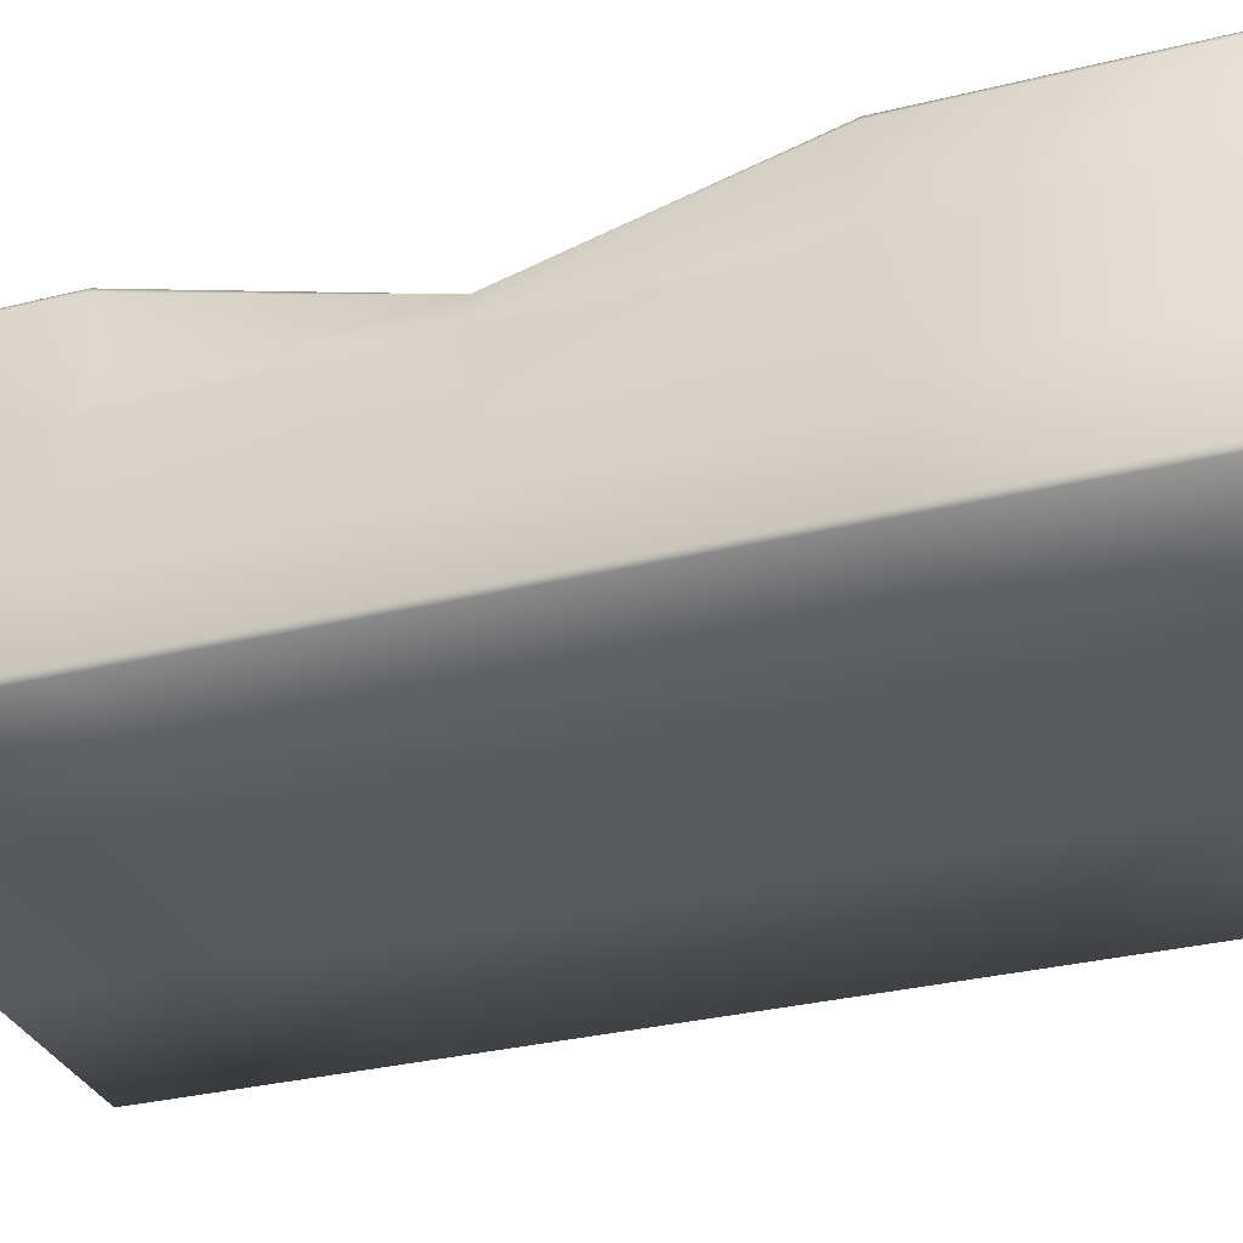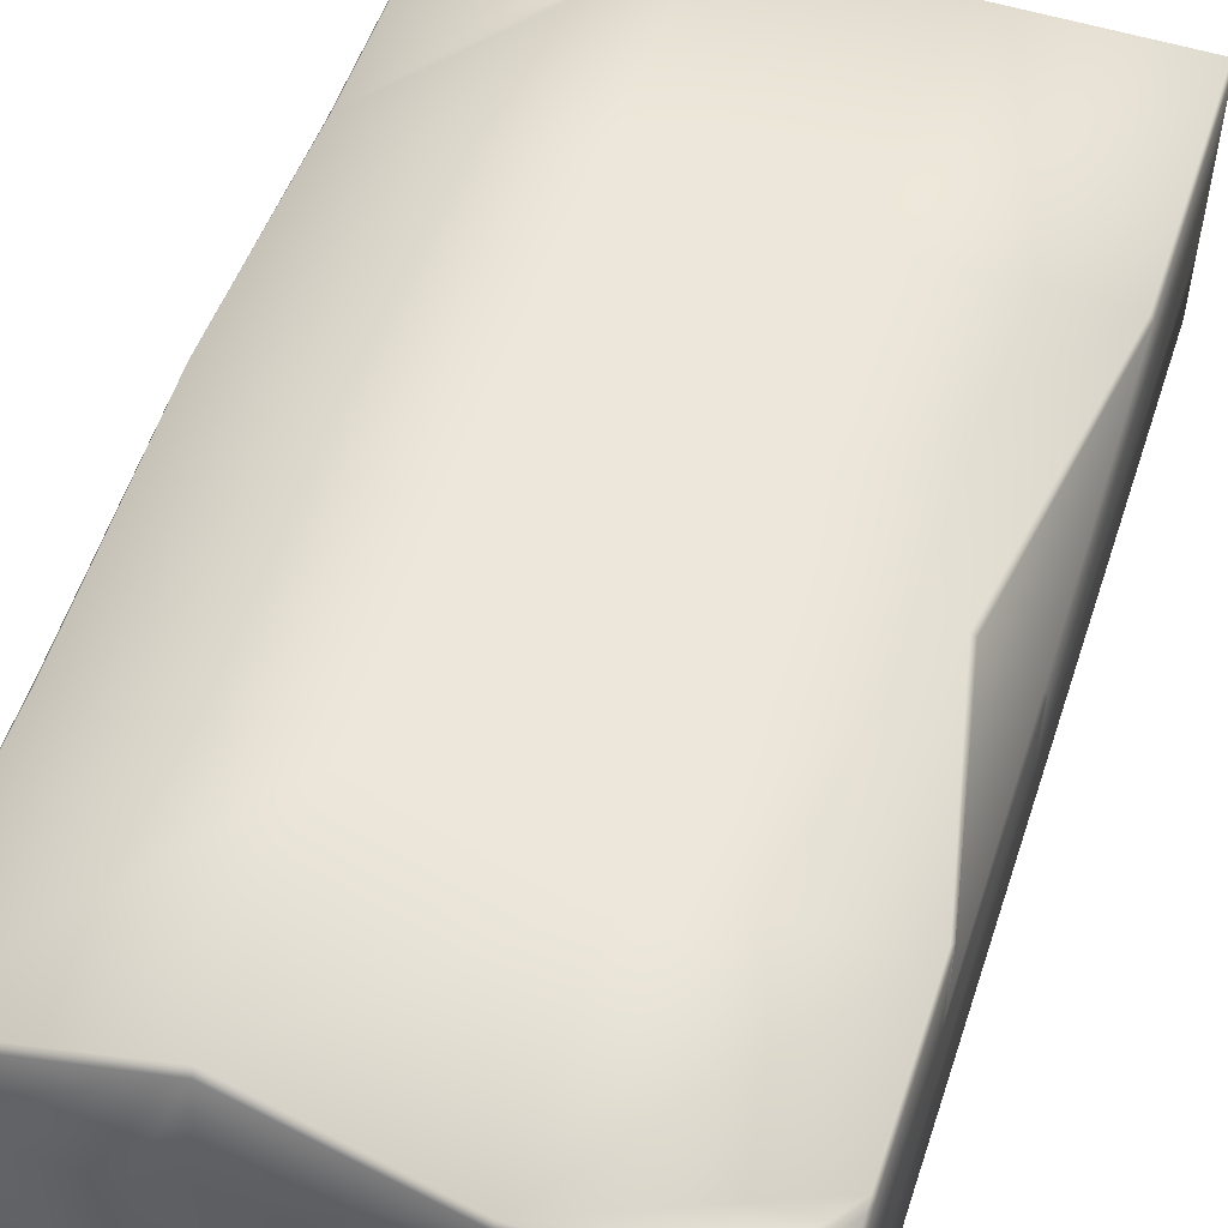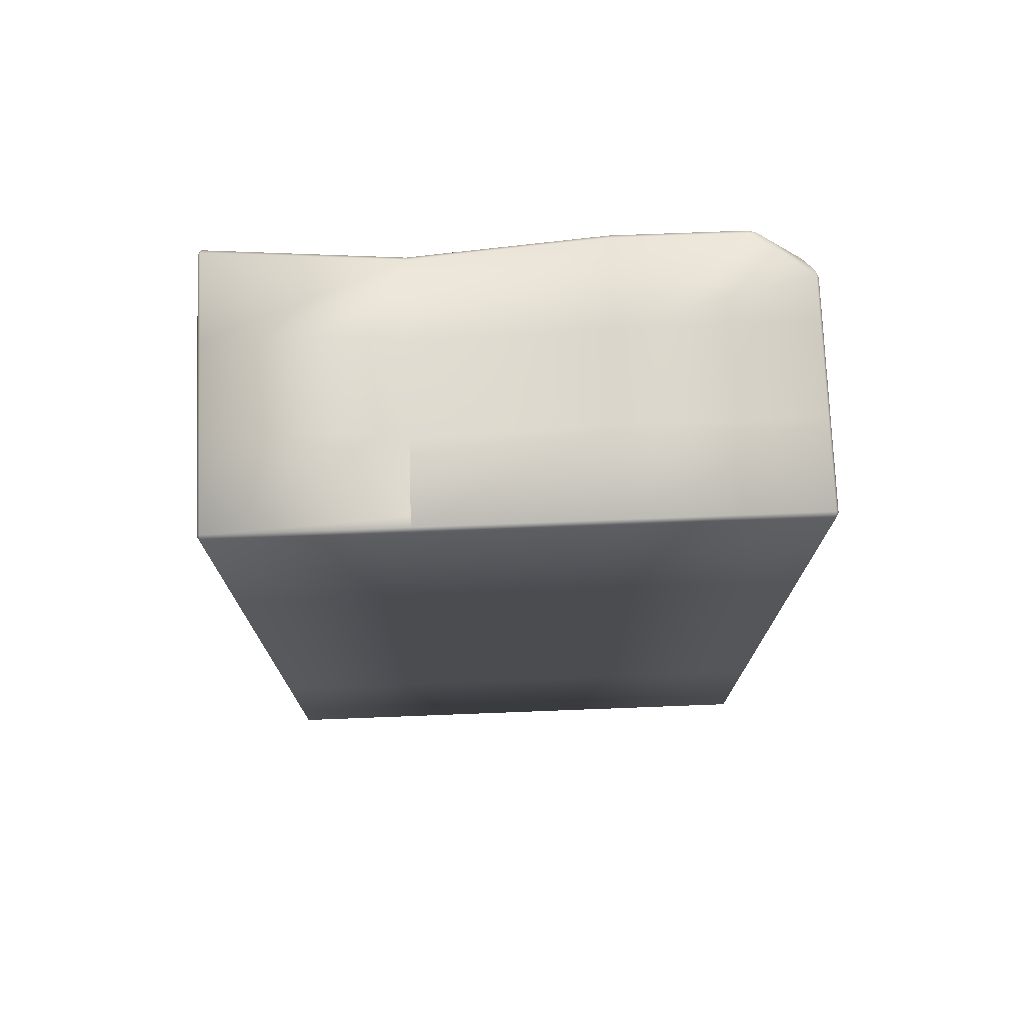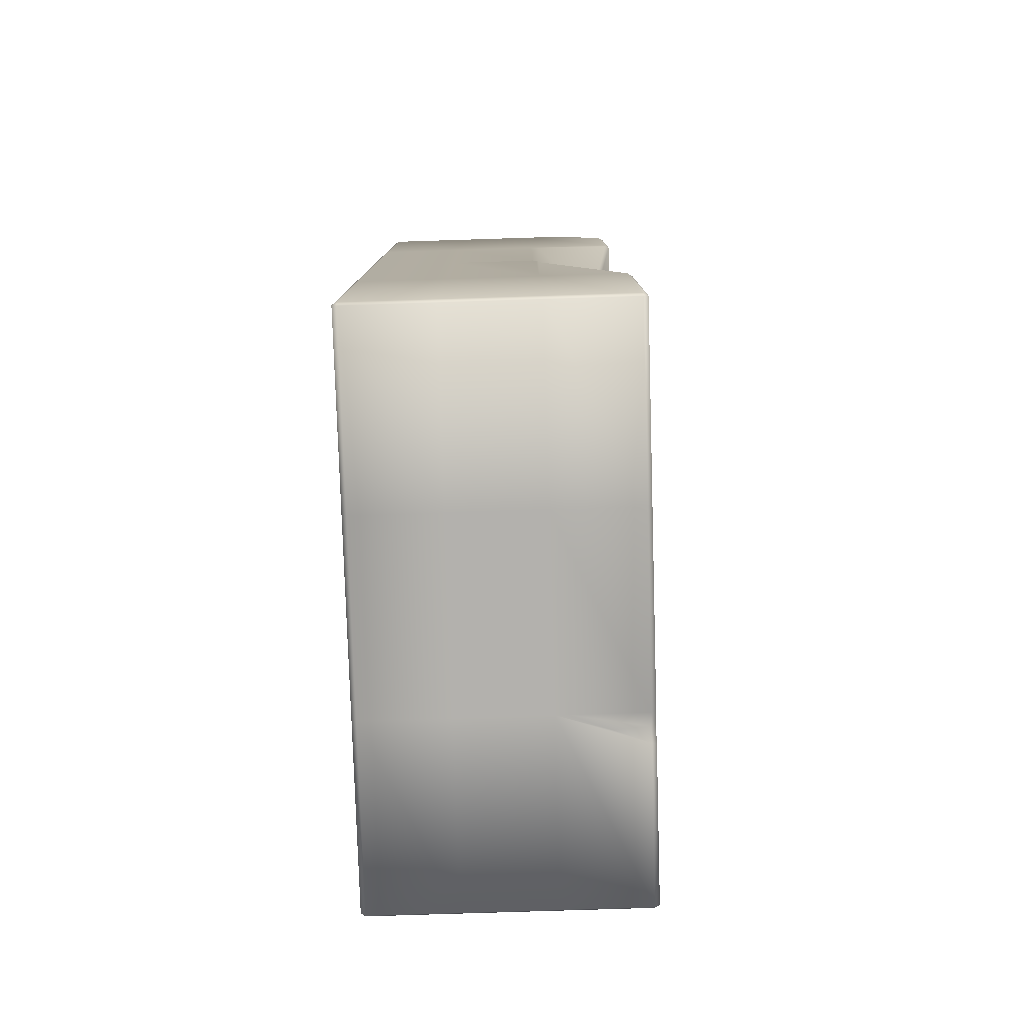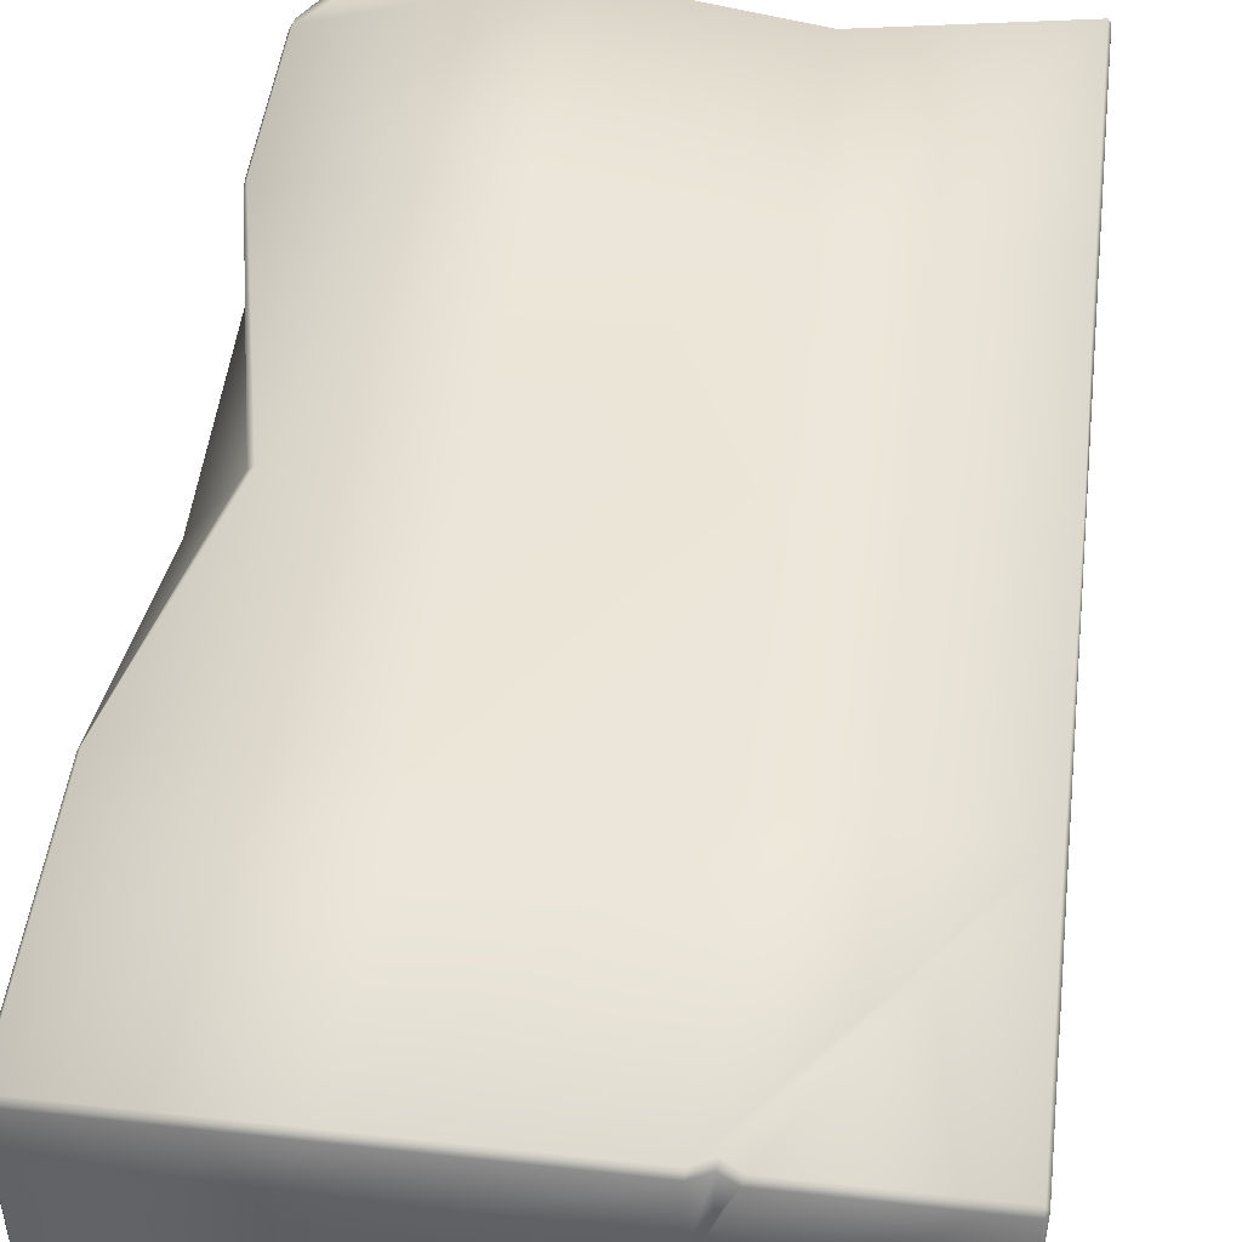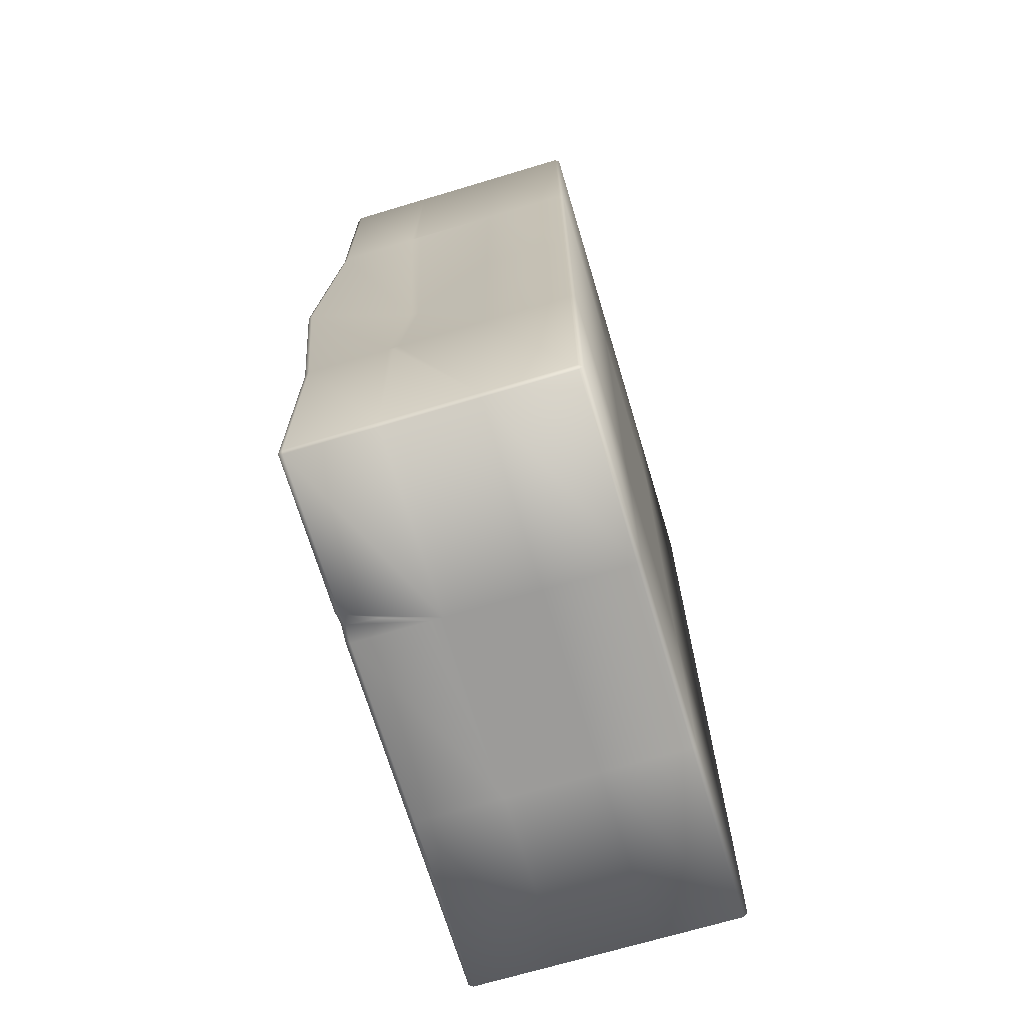
<metadata>
{"format":"obj","ext":"obj","renderer":"f3d","projection":"perspective","resolution":1024,"background":"white","views":[{"elev":-31.4,"azim":109.5,"up":"+Y"},{"elev":54.2,"azim":18.3,"up":"+Y"},{"elev":74.8,"azim":-2.2,"up":"+Z"},{"elev":-79.2,"azim":91.8,"up":"+Z"},{"elev":48.3,"azim":-172.9,"up":"+Y"},{"elev":-69.8,"azim":-73.3,"up":"+Z"}]}
</metadata>
<code>
o Plano
v -0.2775 0.09018 -0.2402
v -0.2775 0.09018 0
v -0.2775 0.09018 0.2402
v 0.2775 0.09018 0.2402
v 0.2775 0.09018 0
v 0.2775 0.09018 -0.2402
v 0.2775 0.1804 -0.2402
v 0.09151 0.2705 0.2683
v -0.09249 0.2705 0.2402
v 0.09249 0.2705 0
v -0.09249 0.2705 0
v 0.09249 0.2705 -0.2402
v -0.09249 0.2705 -0.2402
v -0.09249 0 0.2402
v 0.09249 0 0.2402
v -0.09249 0 0
v 0.09249 0 0
v -0.09249 0 -0.2402
v 0.09249 0 -0.2402
v 0.09249 0.09018 0.4804
v -0.09249 0.09018 0.4666
v 0.09249 0.1804 0.4804
v -0.09249 0.1804 0.4666
v -0.09249 0.09018 -0.4804
v 0.09249 0.09018 -0.4804
v -0.09249 0.1804 -0.4804
v 0.09249 0.1804 -0.4804
v -0.1266 0.1804 0.4804
v -0.09249 0.01395 0.4804
v -0.1163 0.09018 0.4804
v -0.09249 0.1919 -0.4804
v -0.1076 0.2312 -0.4804
v -0.2747 0 0.4756
v -0.2747 0.004804 0.4804
v -0.2775 0.004804 0.4756
v 0.2747 0.004804 0.4804
v 0.2747 0 0.4756
v 0.2775 0.004804 0.4756
v -0.2747 0.004804 -0.4804
v -0.2747 0 -0.4756
v -0.2775 0.004804 -0.4756
v 0.2747 0 -0.4756
v 0.2747 0.004804 -0.4804
v 0.2775 0.004804 -0.4756
v -0.2747 0.2705 -0.4756
v -0.2747 0.2658 -0.4804
v -0.2775 0.2657 -0.4756
v -0.2747 0.2705 0.4751
v -0.2775 0.2657 0.4756
v -0.2747 0.2657 0.4799
v 0.2746 0.2705 -0.4755
v 0.2775 0.2658 -0.4756
v 0.2747 0.2657 -0.4804
v -0.2747 0 -0.2402
v -0.2775 0.004804 -0.2402
v -0.2747 0 0
v -0.2775 0.004804 0
v -0.2775 0.004804 0.2402
v -0.2747 0 0.2402
v 0.2747 0 0.2402
v 0.2775 0.004804 0.2402
v 0.2747 0 0
v 0.2775 0.004804 0
v 0.2775 0.004804 -0.2402
v 0.2747 0 -0.2402
v -0.2775 0.2657 -0.2402
v -0.2747 0.2705 -0.2402
v -0.2762 0.2869 0
v -0.2747 0.2909 0
v -0.2747 0.2705 0.2402
v -0.2775 0.2657 0.2402
v 0.2775 0.2657 0.245
v 0.2765 0.265 0.2357
v 0.2747 0.2705 0.2406
v 0.2323 0.239 0.01231
v 0.2272 0.2425 0.01266
v 0.2746 0.2705 -0.2402
v 0.2775 0.2658 -0.2402
v -0.2775 0.09018 -0.4756
v -0.2747 0.09018 -0.4804
v -0.2747 0.1804 -0.4804
v -0.2775 0.1804 -0.4756
v 0.2775 0.1804 -0.4756
v 0.2747 0.1804 -0.4804
v 0.2747 0.09018 -0.4804
v 0.2775 0.09018 -0.4756
v 0.2775 0.09018 0.4756
v 0.2747 0.09018 0.4804
v 0.2775 0.1804 0.4756
v 0.2747 0.1804 0.4804
v -0.2775 0.1804 0.4756
v -0.2747 0.1804 0.4804
v -0.2747 0.09018 0.4804
v -0.2775 0.09018 0.4756
v -0.2775 0.1756 -0.2402
v -0.2775 0.1852 -0.2402
v -0.2775 0.1804 -0.245
v -0.2466 0.1847 0
v -0.2468 0.1762 0
v -0.2775 0.1852 0.2402
v -0.2775 0.1756 0.2402
v -0.2775 0.1804 0.245
v 0.2775 0.1756 0.245
v 0.2775 0.1852 0.2354
v 0.2752 0.1832 0.000606
v 0.2775 0.1756 0
v 0.2775 0.1804 -0.004804
v -0.09249 0 0.4756
v -0.09249 0.004804 0.4804
v 0.09249 0.004804 0.4804
v 0.09249 0 0.4756
v 0.09249 0 -0.4756
v 0.09249 0.004804 -0.4804
v -0.09249 0.004804 -0.4804
v -0.09249 0 -0.4756
v -0.09151 0.2658 0.4465
v -0.09249 0.2705 0.4411
v 0.09249 0.2657 0.4804
v 0.09246 0.2705 0.4756
v 0.09249 0.2657 -0.4804
v 0.09249 0.2705 -0.4755
v -0.09249 0.2657 -0.4804
v -0.09249 0.2705 -0.4755
v 0.2747 0.2705 0.3997
v 0.2746 0.2677 0.4108
v 0.2775 0.2657 0.4008
v 0.2747 0.2221 0.4804
v 0.2775 0.2224 0.4756
v 0.2746 0.2296 0.4766
v 0.2178 0.2657 0.4804
v 0.2249 0.2677 0.4766
v 0.2175 0.2705 0.4756
v 0.2498 0.2677 0.4437
v 0.2462 0.2705 0.4374
v -0.1231 0.2705 -0.4756
v -0.1208 0.2658 -0.4804
v -0.1077 0.2705 -0.4668
v -0.1076 0.2658 -0.4728
f 67 13 123 137 135 45
f 56 54 18 16
f 82 97 96 66 47
f 93 30 28 92
f 84 27 120 53
f 92 28 116 50
f 48 117 9 70
f 70 9 11 69
f 119 132 134 124 74 8
f 8 74 76 10
f 10 76 77 12
f 24 80 81 26
f 89 103 72 126 128
f 104 105 75 73
f 105 107 7 78 75
f 38 61 4 87
f 63 64 6 5
f 69 11 13 67
f 17 19 65 62
f 108 14 15 111
f 15 17 62 60
f 5 6 7 107 106
f 54 40 115 18
f 22 90 127 130 118
f 61 63 5 4
f 4 5 106 103
f 59 56 16 14
f 2 3 101 99
f 114 39 80 24
f 85 25 27 84
f 34 109 29 30 93
f 1 2 99 95
f 43 113 25 85
f 20 88 90 22
f 111 15 60 37
f 87 4 103 89
f 64 44 86 6
f 79 1 95 97 82
f 6 86 83 7
f 25 24 26 27
f 19 112 42 65
f 23 22 118 116
f 3 94 91 102 101
f 21 20 22 23
f 110 36 88 20
f 18 115 112 19
f 55 57 2 1
f 16 18 19 17
f 57 58 3 2
f 14 16 17 15
f 58 35 94 3
f 109 110 20 21 29
f 96 98 68 66
f 11 10 12 13
f 98 100 71 68
f 9 8 10 11
f 100 102 91 49 71
f 13 12 121 123
f 7 83 52 78
f 116 28 23
f 12 77 51 121
f 31 32 138 122
f 26 81 46 136 32 31
f 27 26 31 122 120
f 41 55 1 79
f 113 114 24 25
f 32 136 138
f 133 131 129
f 28 30 21 23
f 30 29 21
f 117 119 8 9
f 125 133 129
f 33 34 35
f 36 37 38
f 39 40 41
f 42 43 44
f 45 46 47
f 48 49 50
f 51 52 53
f 72 73 74
f 95 96 97
f 100 101 102
f 105 106 107
f 124 125 126
f 127 128 129
f 130 131 132
f 59 33 35 58
f 111 37 36 110
f 65 42 44 64
f 115 40 39 114
f 71 49 48 70
f 78 52 51 77
f 136 46 45 135
f 82 47 46 81
f 86 44 43 85
f 94 35 34 93
f 40 54 55 41
f 54 56 57 55
f 56 59 58 57
f 37 60 61 38
f 60 62 63 61
f 62 65 64 63
f 47 66 67 45
f 66 68 69 67
f 68 71 70 69
f 126 72 74 124
f 73 75 76 74
f 75 78 77 76
f 104 73 72 103
f 41 79 80 39
f 79 82 81 80
f 52 83 84 53
f 83 86 85 84
f 38 87 88 36
f 87 89 90 88
f 49 91 92 50
f 91 94 93 92
f 105 104 103 106
f 100 98 99 101
f 98 96 95 99
f 33 108 109 34
f 108 111 110 109
f 42 112 113 43
f 112 115 114 113
f 50 116 117 48
f 116 118 119 117
f 53 120 121 51
f 120 122 123 121
f 89 128 127 90
f 118 130 132 119
f 134 132 131 133
f 128 126 125 129
f 130 127 129 131
f 124 134 133 125
f 138 136 135 137
f 122 138 137 123
f 33 59 14 108

</code>
